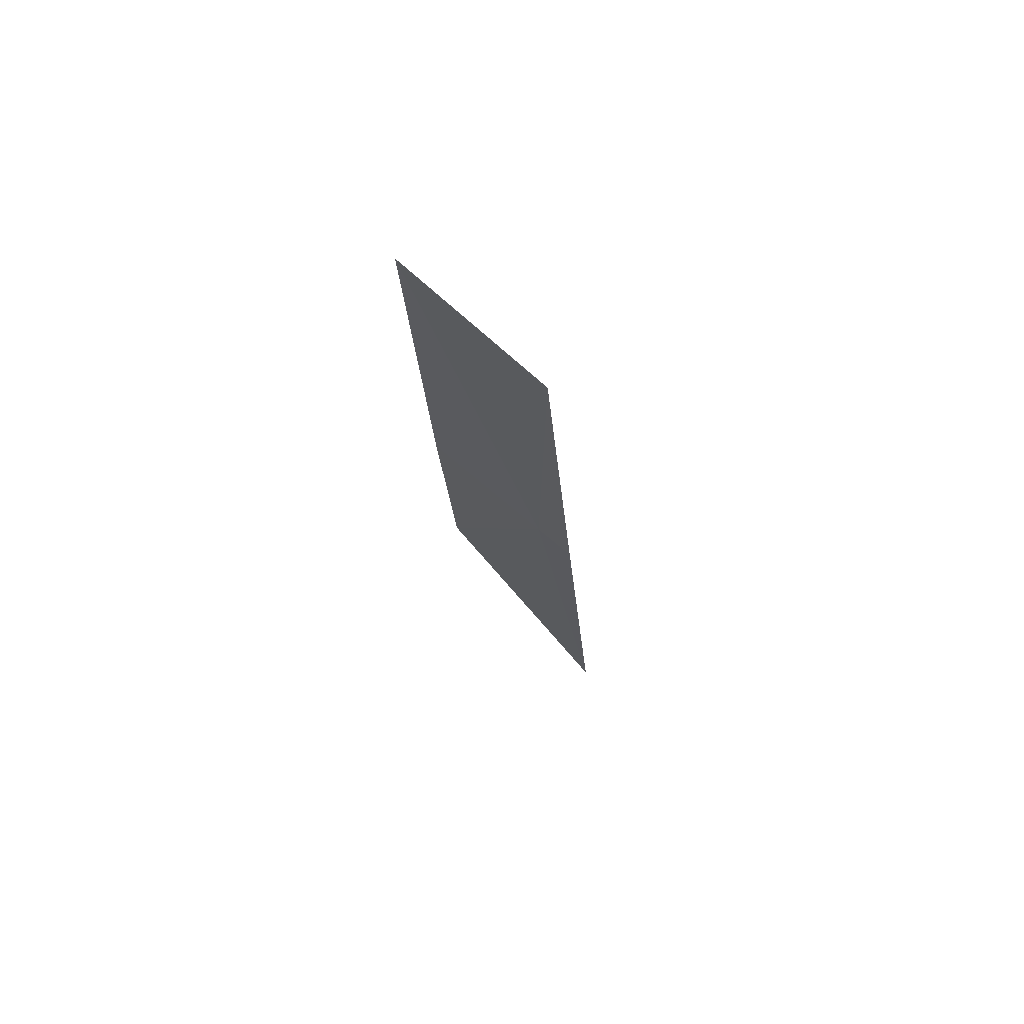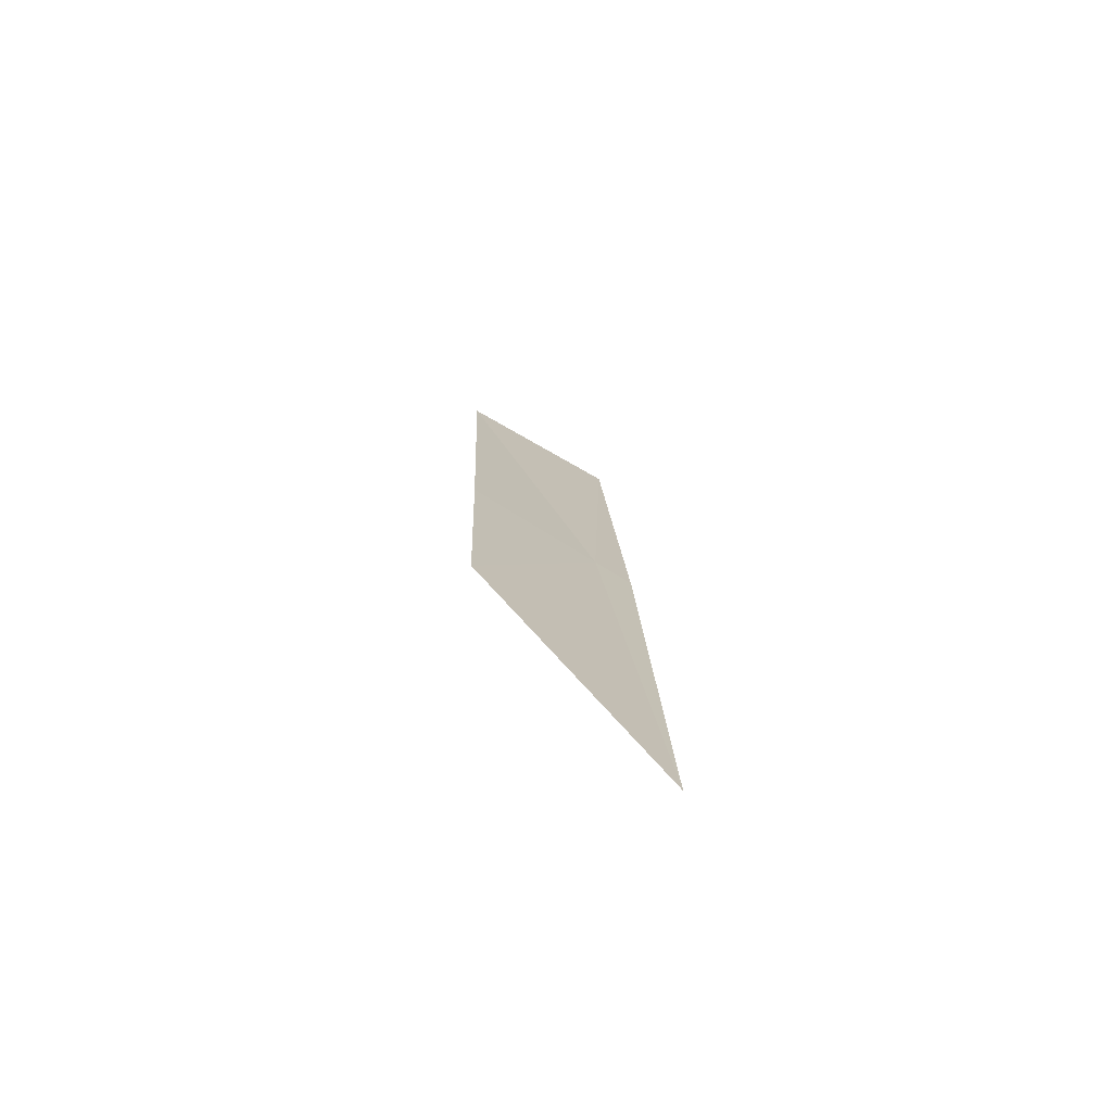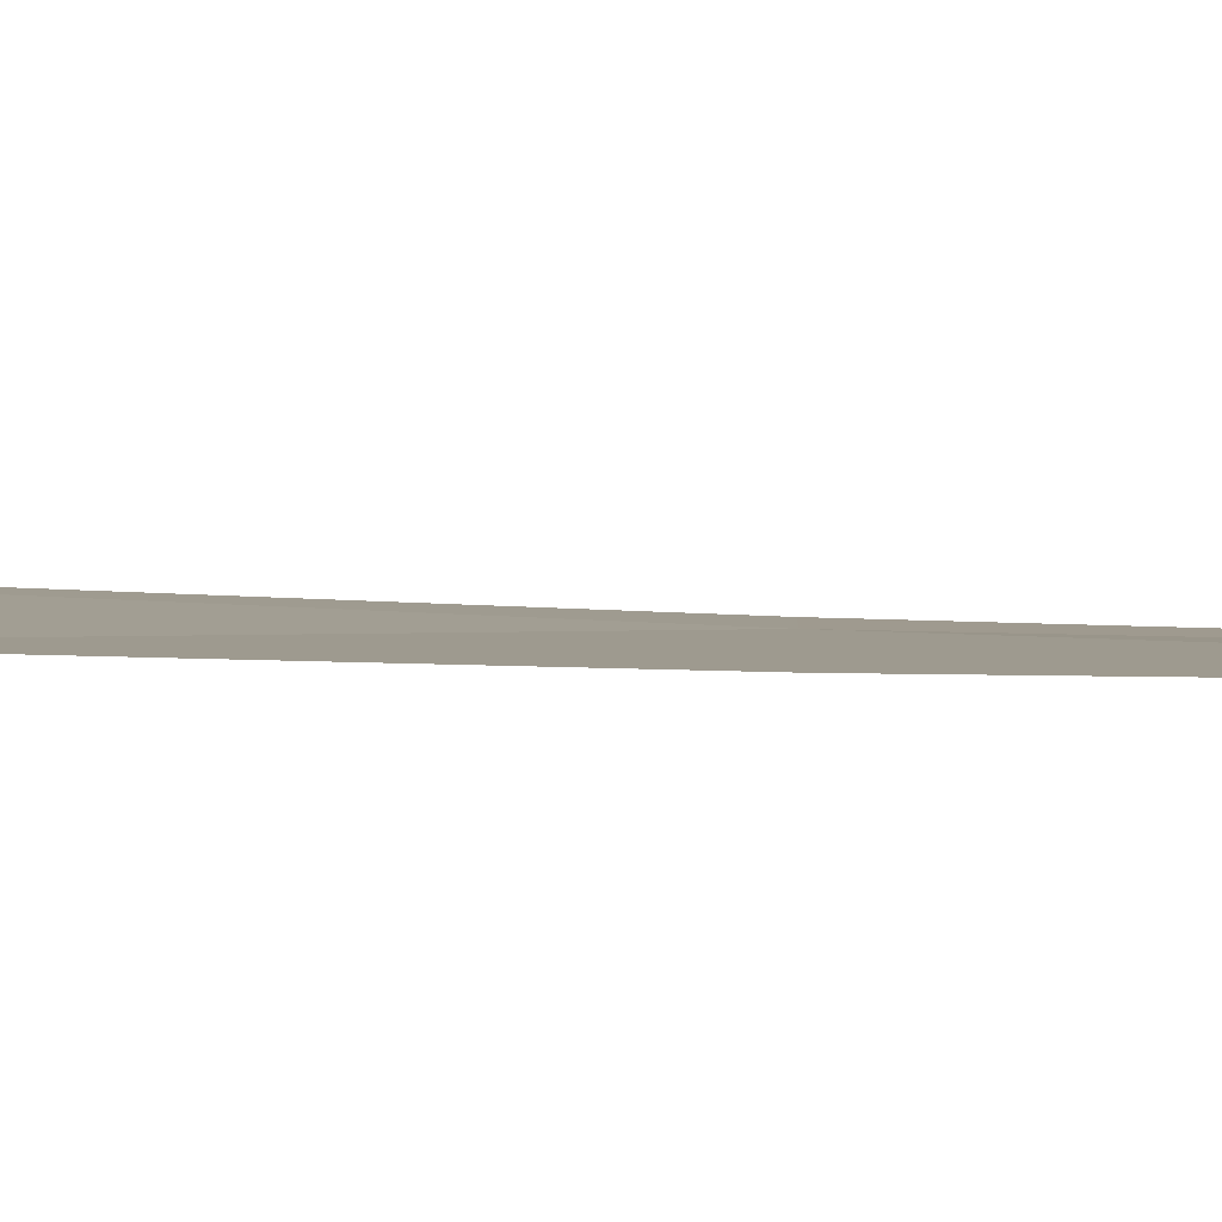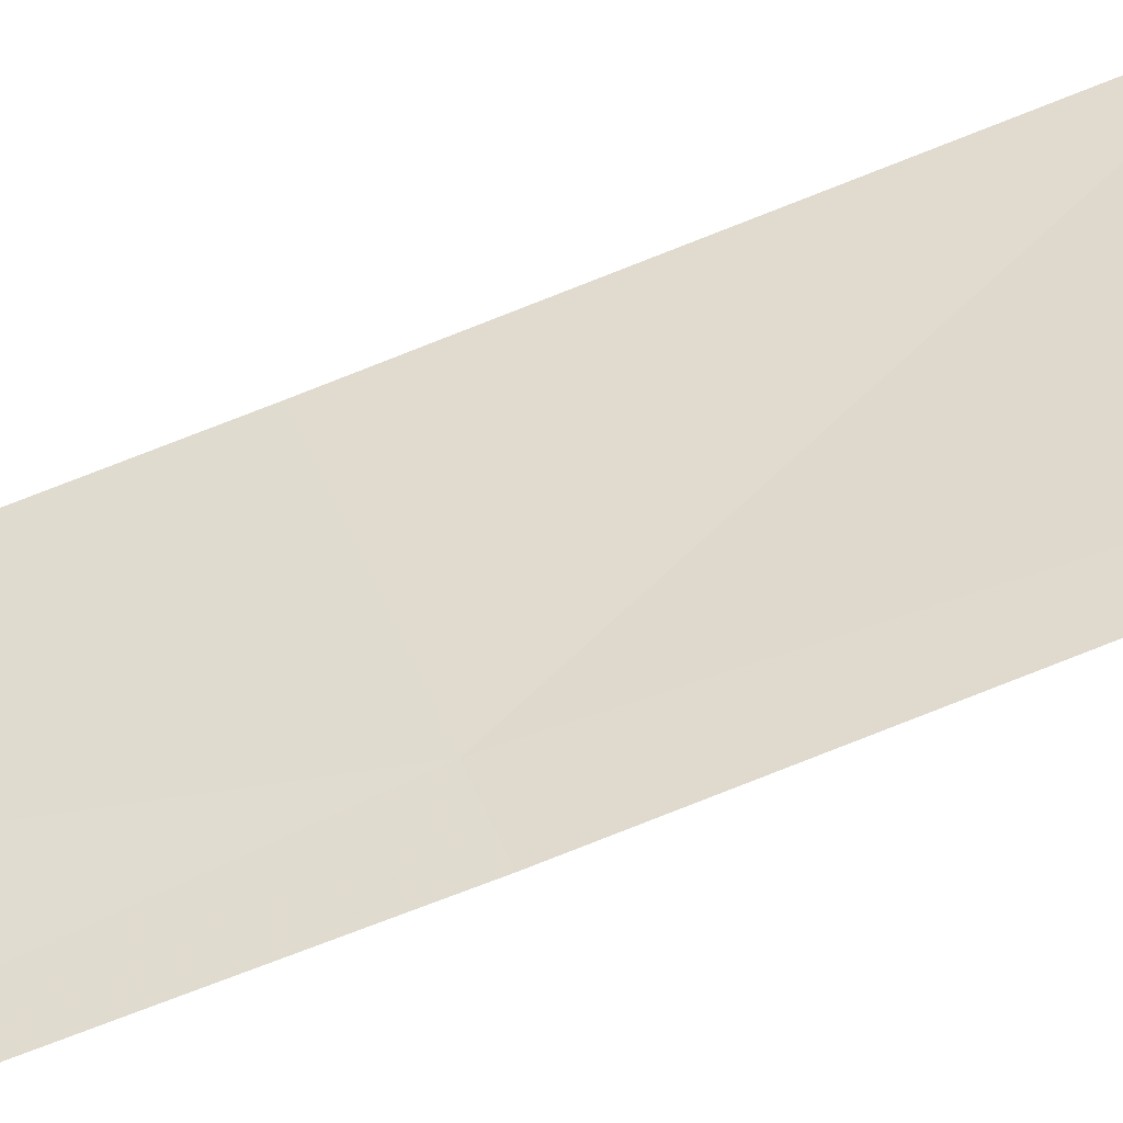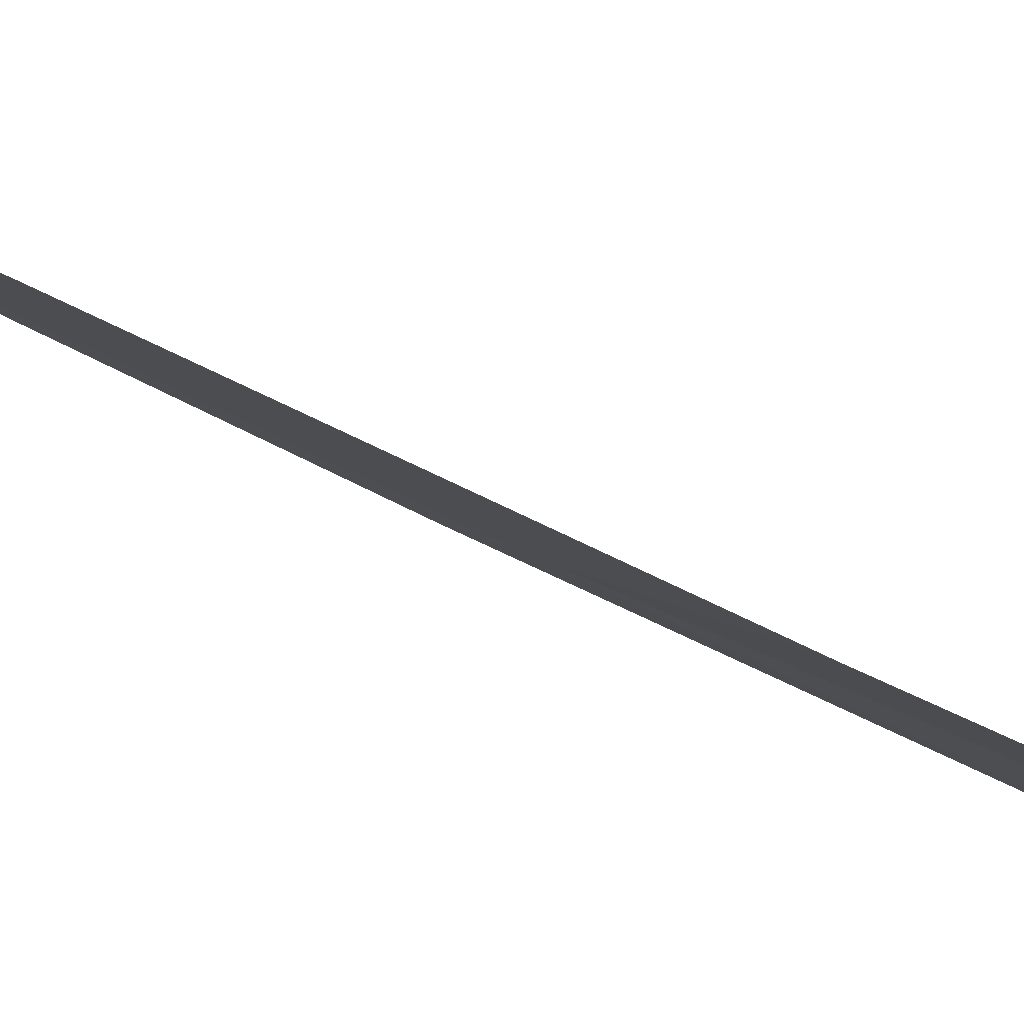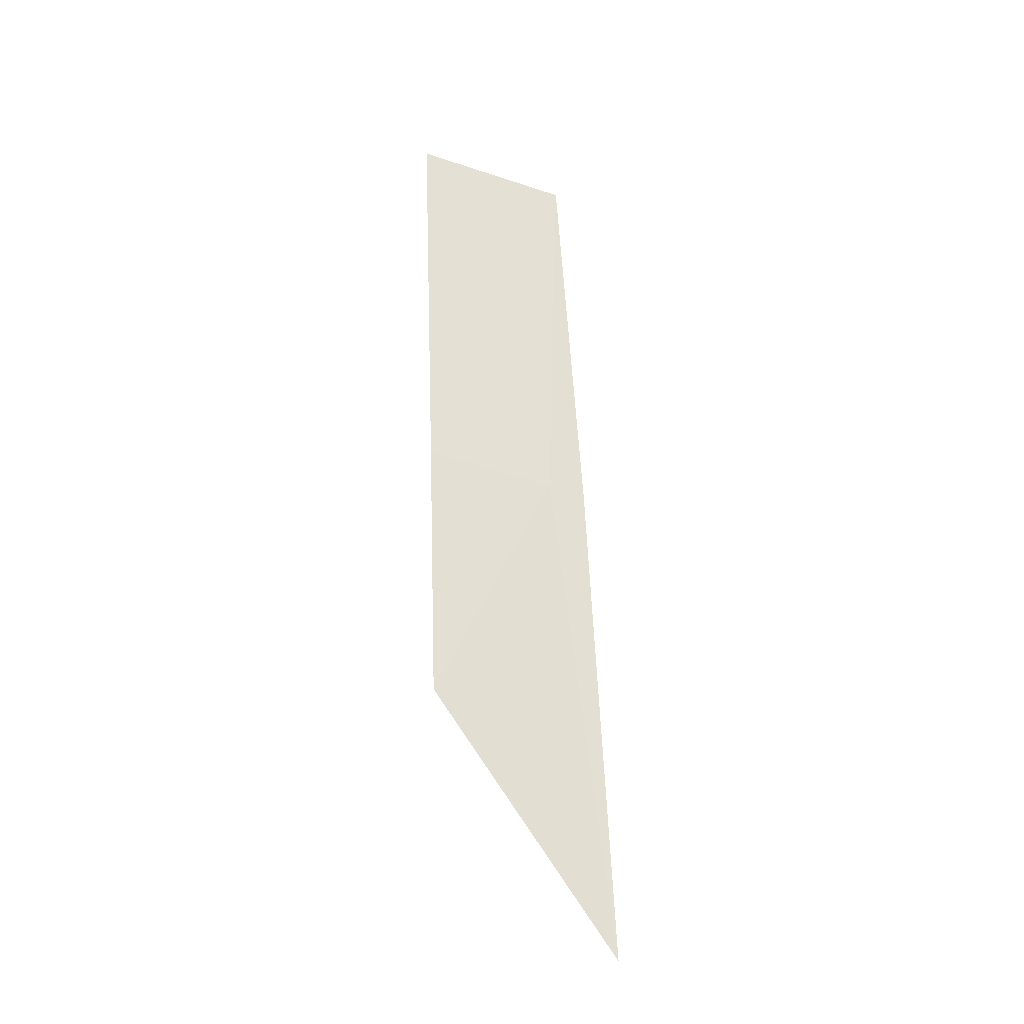
<metadata>
{"format":"obj","ext":"obj","renderer":"f3d","projection":"perspective","resolution":1024,"background":"white","views":[{"elev":72.2,"azim":73.1,"up":"+Z"},{"elev":-76.8,"azim":0.7,"up":"+Z"},{"elev":-28.7,"azim":-90.0,"up":"+Y"},{"elev":75.7,"azim":67.0,"up":"+Y"},{"elev":-27.1,"azim":-133.9,"up":"+Y"},{"elev":-33.6,"azim":5.4,"up":"+Z"}]}
</metadata>
<code>
v -641 -332.8 -87.61
v -640.9 -332.7 -87.61
v -640.8 -332.5 -89.98
v -641.5 -333.1 -88.89
v -641.6 -333.2 -85.65
v -641.6 -333.1 -87.62
v -641 -332.8 -85.64
f 1 2 3
f 1 3 4
f 1 6 5
f 1 5 7
f 1 4 6
f 1 7 2

</code>
